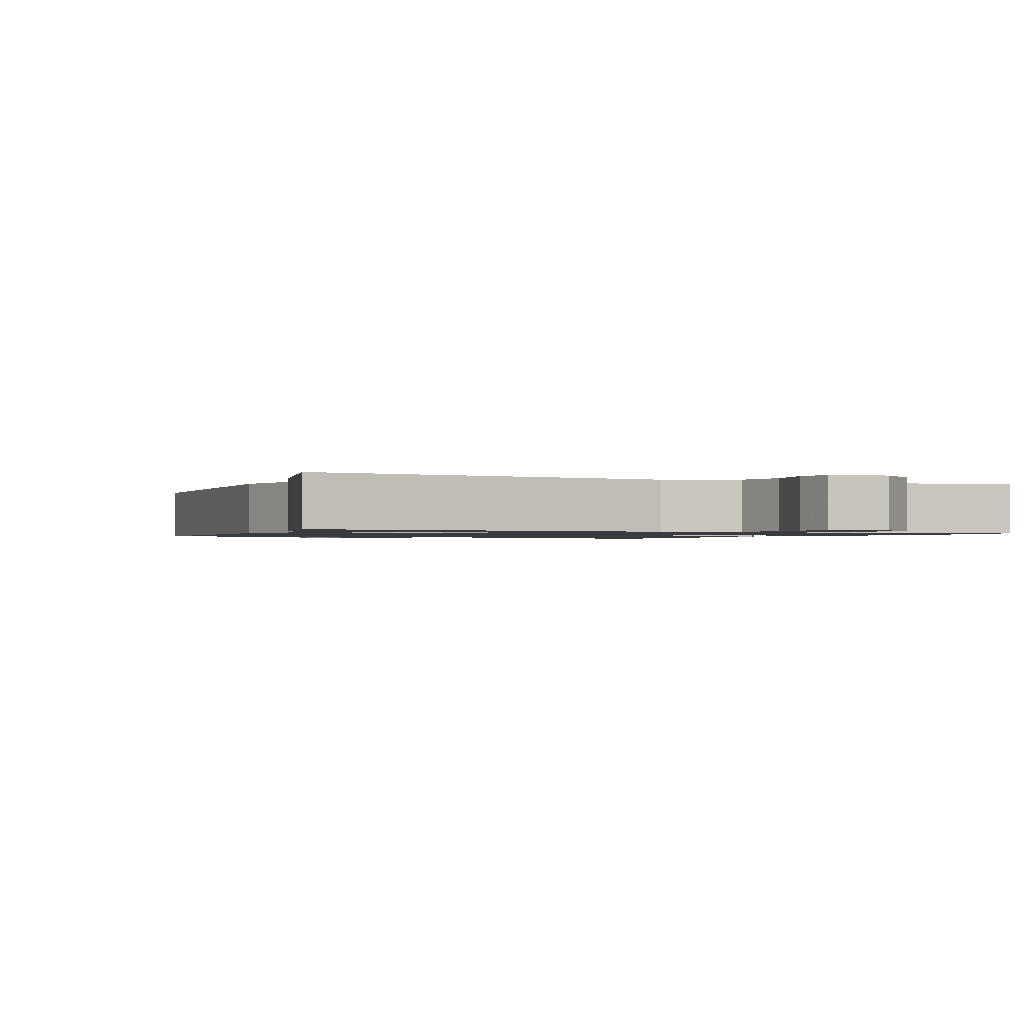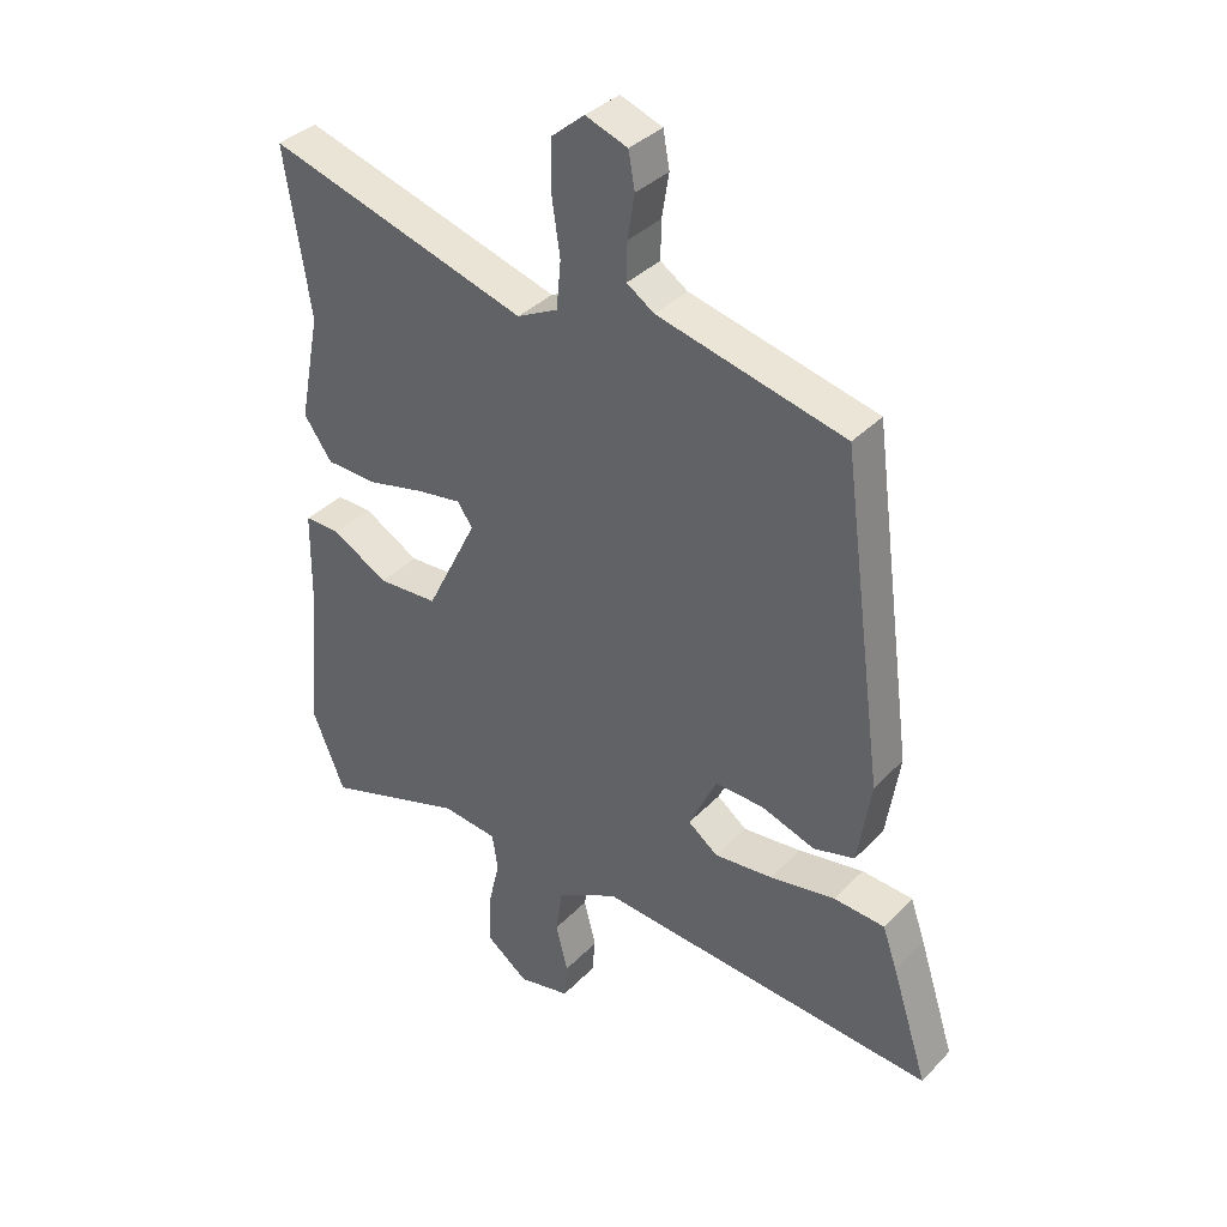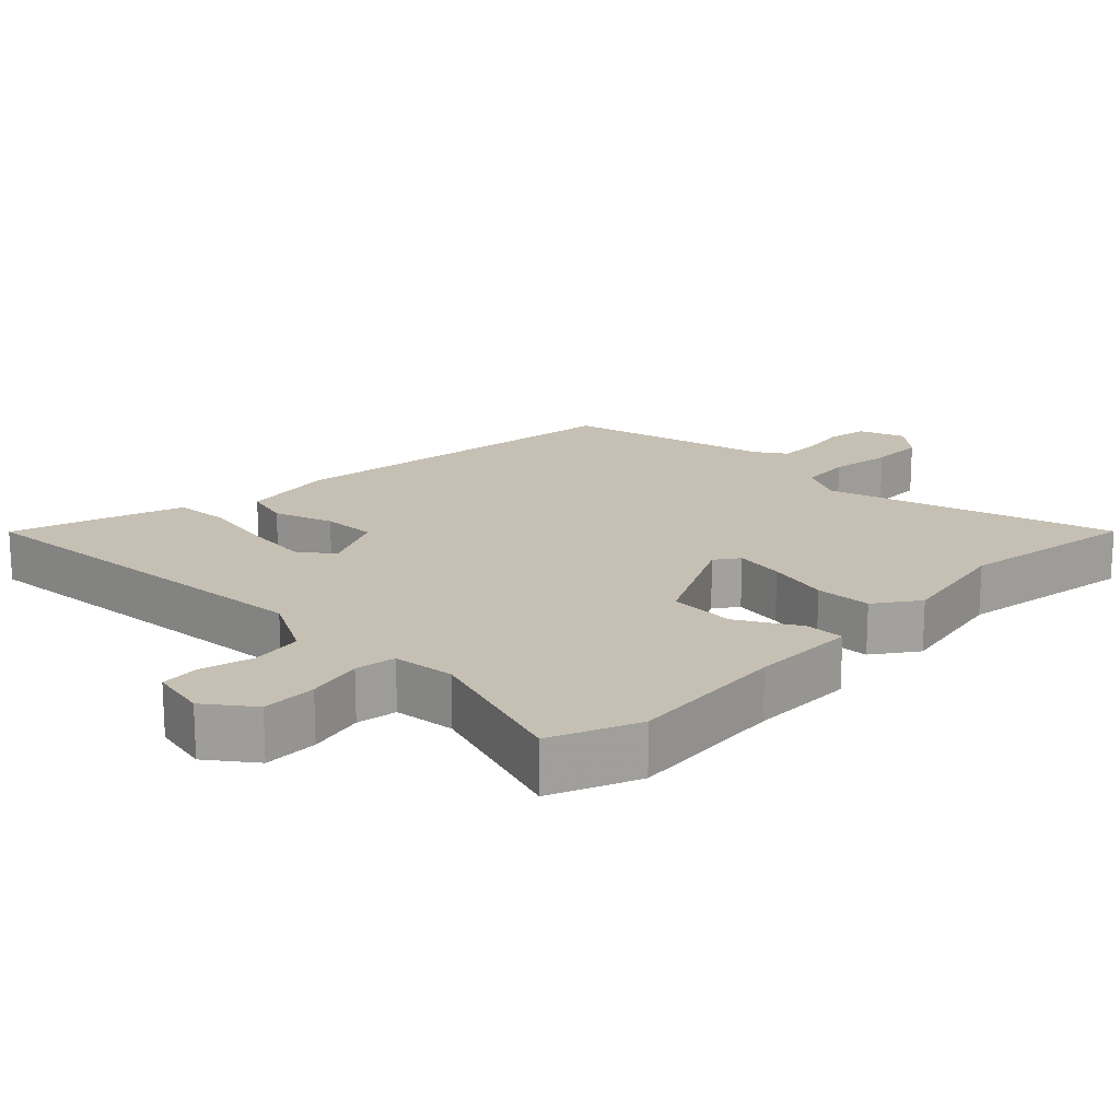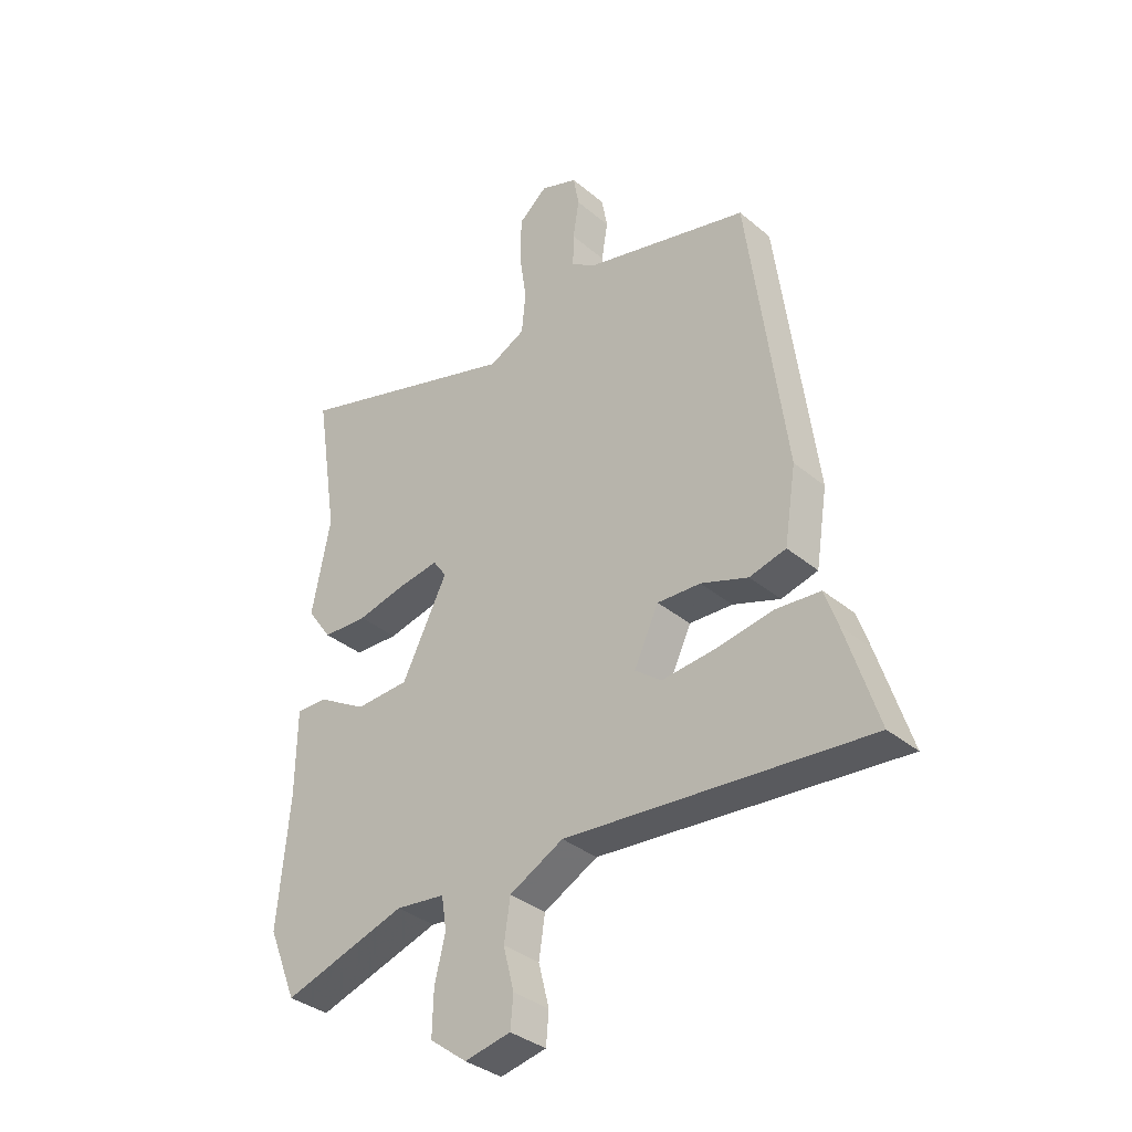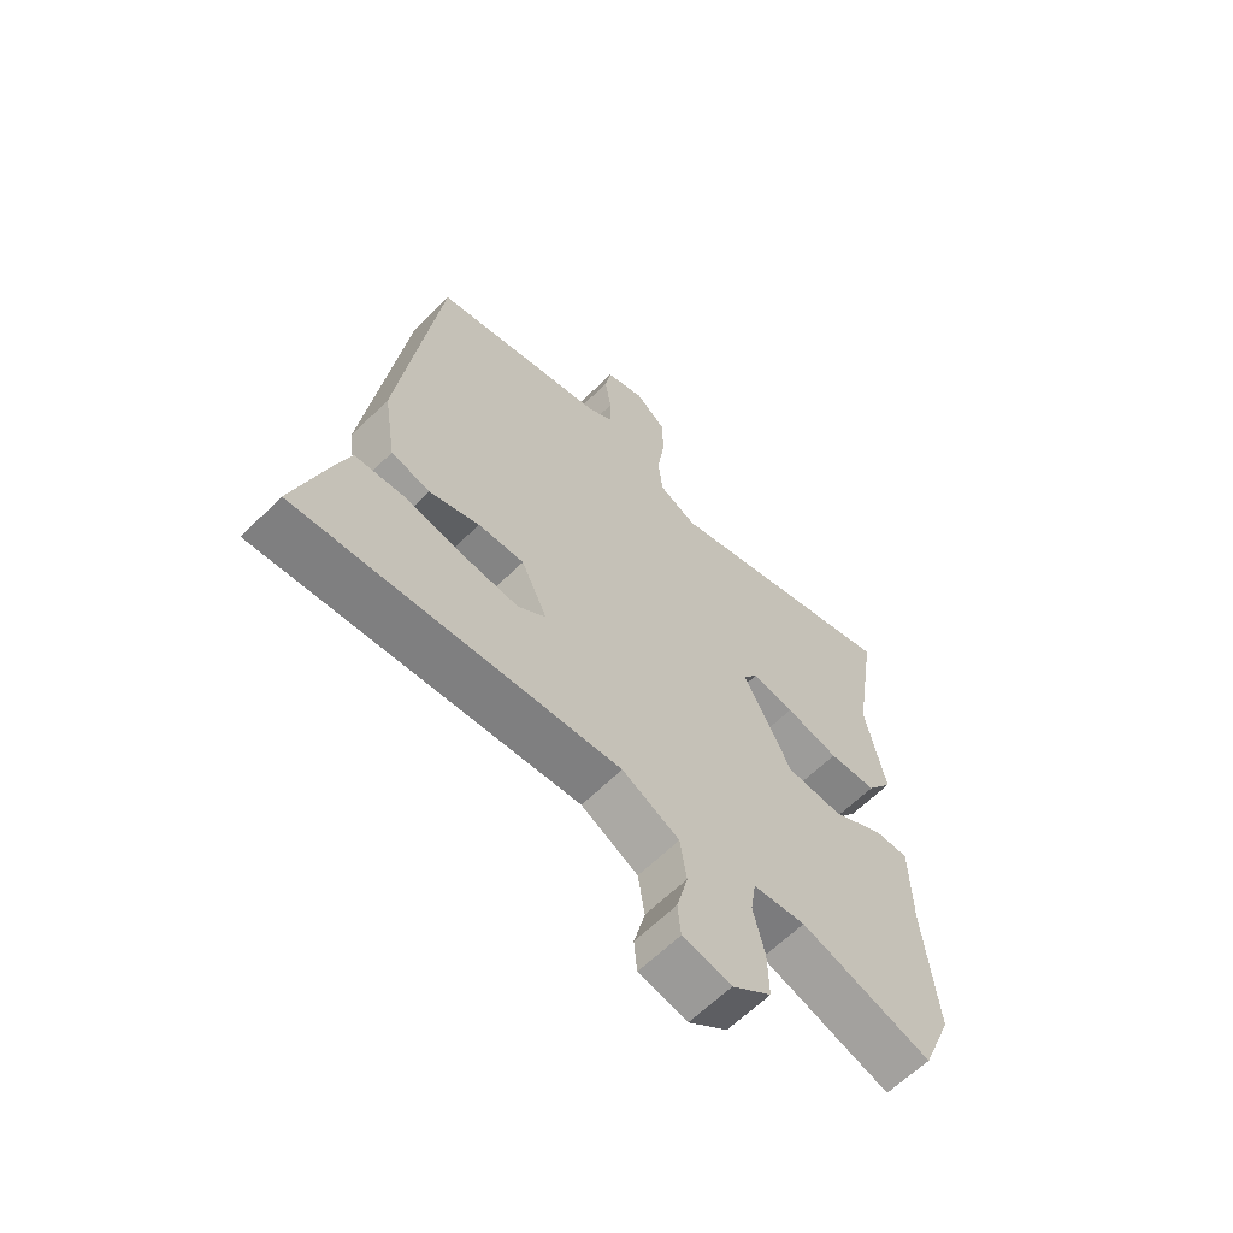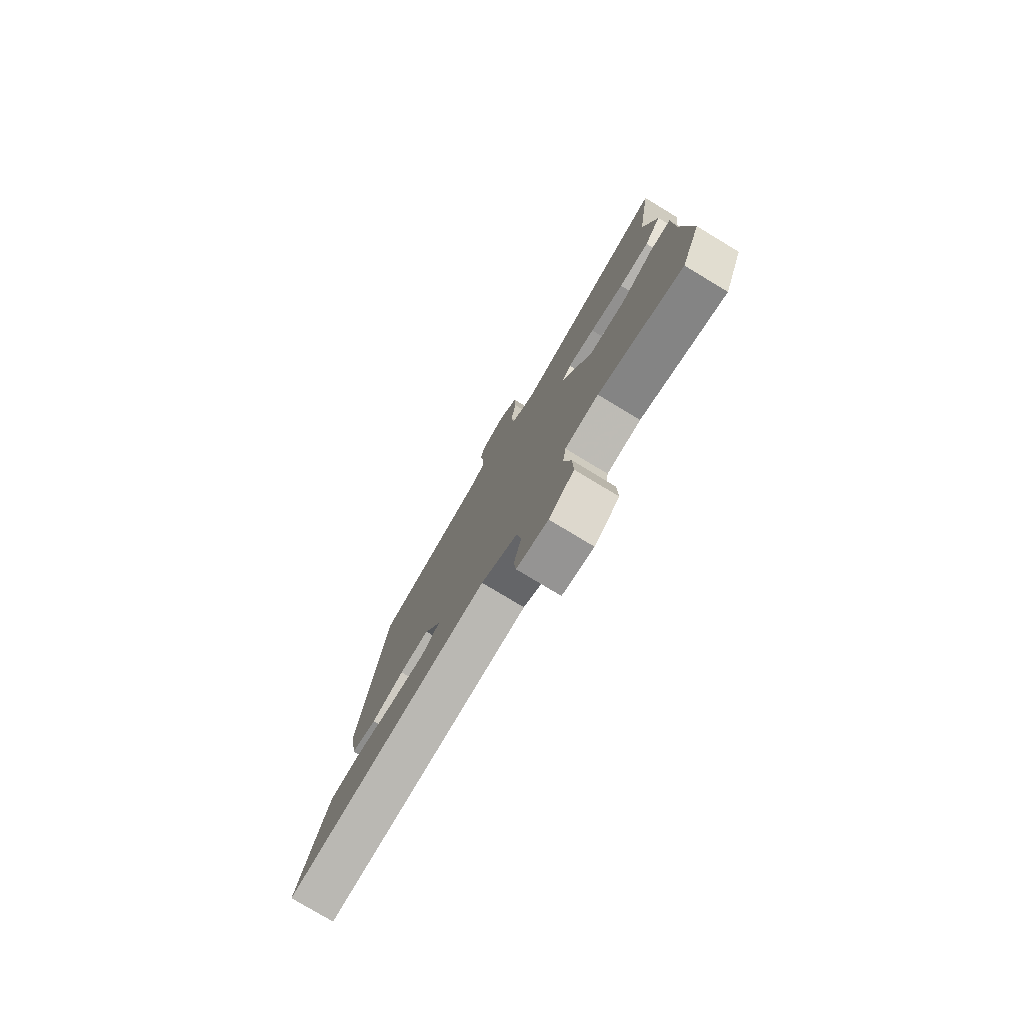
<metadata>
{"format":"obj","ext":"obj","renderer":"f3d","projection":"perspective","resolution":1024,"background":"white","views":[{"elev":-1.1,"azim":152.6,"up":"+Y"},{"elev":36.4,"azim":37.4,"up":"+Z"},{"elev":18.1,"azim":-135.3,"up":"+Y"},{"elev":-35.0,"azim":42.2,"up":"+Z"},{"elev":-62.8,"azim":135.1,"up":"+Z"},{"elev":-78.3,"azim":-121.1,"up":"+Z"}]}
</metadata>
<code>
v 0.406 0.07 0.474
v 0.473 0.07 -0.032
v 0.452 0.07 -0.165
v 0.387 0.07 -0.182
v 0.303 0.07 -0.153
v 0.226 0.07 -0.15
v 0.182 0.07 -0.243
v 0.229 0.07 -0.279
v 0.321 0.07 -0.27
v 0.425 0.07 -0.252
v 0.505 0.07 -0.258
v 0.528 0.07 -0.324
v 0.585 0.07 -0.502
v 0.047 0.07 -0.457
v -0.049 0.07 -0.508
v -0.06 0.07 -0.581
v -0.041 0.07 -0.656
v -0.046 0.07 -0.712
v -0.128 0.07 -0.729
v -0.194 0.07 -0.679
v -0.192 0.07 -0.601
v -0.173 0.07 -0.521
v -0.182 0.07 -0.463
v -0.27 0.07 -0.453
v -0.49 0.07 -0.524
v -0.541 0.07 -0.399
v -0.52 0.07 -0.171
v -0.518 0.07 -0.02
v -0.462 0.07 -0.021
v -0.375 0.07 -0.071
v -0.28 0.07 -0.066
v -0.199 0.07 0.096
v -0.223 0.07 0.13
v -0.294 0.07 0.119
v -0.383 0.07 0.098
v -0.463 0.07 0.101
v -0.507 0.07 0.163
v -0.474 0.07 0.332
v -0.514 0.07 0.589
v -0.106 0.07 0.466
v -0.042 0.07 0.498
v -0.035 0.07 0.572
v -0.048 0.07 0.661
v -0.046 0.07 0.739
v 0.005 0.07 0.782
v 0.071 0.07 0.758
v 0.081 0.07 0.702
v 0.07 0.07 0.634
v 0.069 0.07 0.575
v 0.112 0.07 0.546
v 0.406 0 0.474
v 0.473 0 -0.032
v 0.452 0 -0.165
v 0.387 0 -0.182
v 0.303 0 -0.153
v 0.226 0 -0.15
v 0.182 0 -0.243
v 0.229 0 -0.279
v 0.321 0 -0.27
v 0.425 0 -0.252
v 0.505 0 -0.258
v 0.528 0 -0.324
v 0.585 0 -0.502
v 0.047 0 -0.457
v -0.049 0 -0.508
v -0.06 0 -0.581
v -0.041 0 -0.656
v -0.046 0 -0.712
v -0.128 0 -0.729
v -0.194 0 -0.679
v -0.192 0 -0.601
v -0.173 0 -0.521
v -0.182 0 -0.463
v -0.27 0 -0.453
v -0.49 0 -0.524
v -0.541 0 -0.399
v -0.52 0 -0.171
v -0.518 0 -0.02
v -0.462 0 -0.021
v -0.375 0 -0.071
v -0.28 0 -0.066
v -0.199 0 0.096
v -0.223 0 0.13
v -0.294 0 0.119
v -0.383 0 0.098
v -0.463 0 0.101
v -0.507 0 0.163
v -0.474 0 0.332
v -0.514 0 0.589
v -0.106 0 0.466
v -0.042 0 0.498
v -0.035 0 0.572
v -0.048 0 0.661
v -0.046 0 0.739
v 0.005 0 0.782
v 0.071 0 0.758
v 0.081 0 0.702
v 0.07 0 0.634
v 0.069 0 0.575
v 0.112 0 0.546
f 46 47 48
f 45 46 48
f 44 45 48
f 43 44 48
f 42 43 48
f 41 42 48 49
f 38 39 40
f 37 38 40
f 36 37 40
f 35 36 40
f 34 35 40
f 33 34 40 41
f 41 49 50
f 33 41 50
f 32 33 50
f 27 28 29 30
f 27 30 31
f 26 27 31
f 25 26 31
f 24 25 31
f 32 50 1
f 31 32 1
f 24 31 1
f 23 24 1
f 20 21 22
f 19 20 22
f 18 19 22
f 17 18 22
f 16 17 22
f 12 13 14
f 11 12 14
f 10 11 14
f 9 10 14
f 8 9 14 15
f 7 8 15
f 6 7 15
f 3 4 5
f 2 3 5
f 1 2 5
f 1 5 6
f 23 1 6 15
f 15 16 22 23
f 98 97 96
f 98 96 95
f 98 95 94
f 98 94 93
f 98 93 92
f 99 98 92 91
f 90 89 88
f 90 88 87
f 90 87 86
f 90 86 85
f 90 85 84
f 91 90 84 83
f 100 99 91
f 100 91 83
f 100 83 82
f 80 79 78 77
f 81 80 77
f 81 77 76
f 81 76 75
f 81 75 74
f 51 100 82
f 51 82 81
f 51 81 74
f 51 74 73
f 72 71 70
f 72 70 69
f 72 69 68
f 72 68 67
f 72 67 66
f 64 63 62
f 64 62 61
f 64 61 60
f 64 60 59
f 65 64 59 58
f 65 58 57
f 65 57 56
f 55 54 53
f 55 53 52
f 55 52 51
f 56 55 51
f 65 56 51 73
f 73 72 66 65
f 1 51 52 2
f 2 52 53 3
f 3 53 54 4
f 4 54 55 5
f 5 55 56 6
f 6 56 57 7
f 7 57 58 8
f 8 58 59 9
f 9 59 60 10
f 10 60 61 11
f 11 61 62 12
f 12 62 63 13
f 13 63 64 14
f 14 64 65 15
f 15 65 66 16
f 16 66 67 17
f 17 67 68 18
f 18 68 69 19
f 19 69 70 20
f 20 70 71 21
f 21 71 72 22
f 22 72 73 23
f 23 73 74 24
f 24 74 75 25
f 25 75 76 26
f 26 76 77 27
f 27 77 78 28
f 28 78 79 29
f 29 79 80 30
f 30 80 81 31
f 31 81 82 32
f 32 82 83 33
f 33 83 84 34
f 34 84 85 35
f 35 85 86 36
f 36 86 87 37
f 37 87 88 38
f 38 88 89 39
f 39 89 90 40
f 40 90 91 41
f 41 91 92 42
f 42 92 93 43
f 43 93 94 44
f 44 94 95 45
f 45 95 96 46
f 46 96 97 47
f 47 97 98 48
f 48 98 99 49
f 49 99 100 50
f 50 100 51 1

</code>
